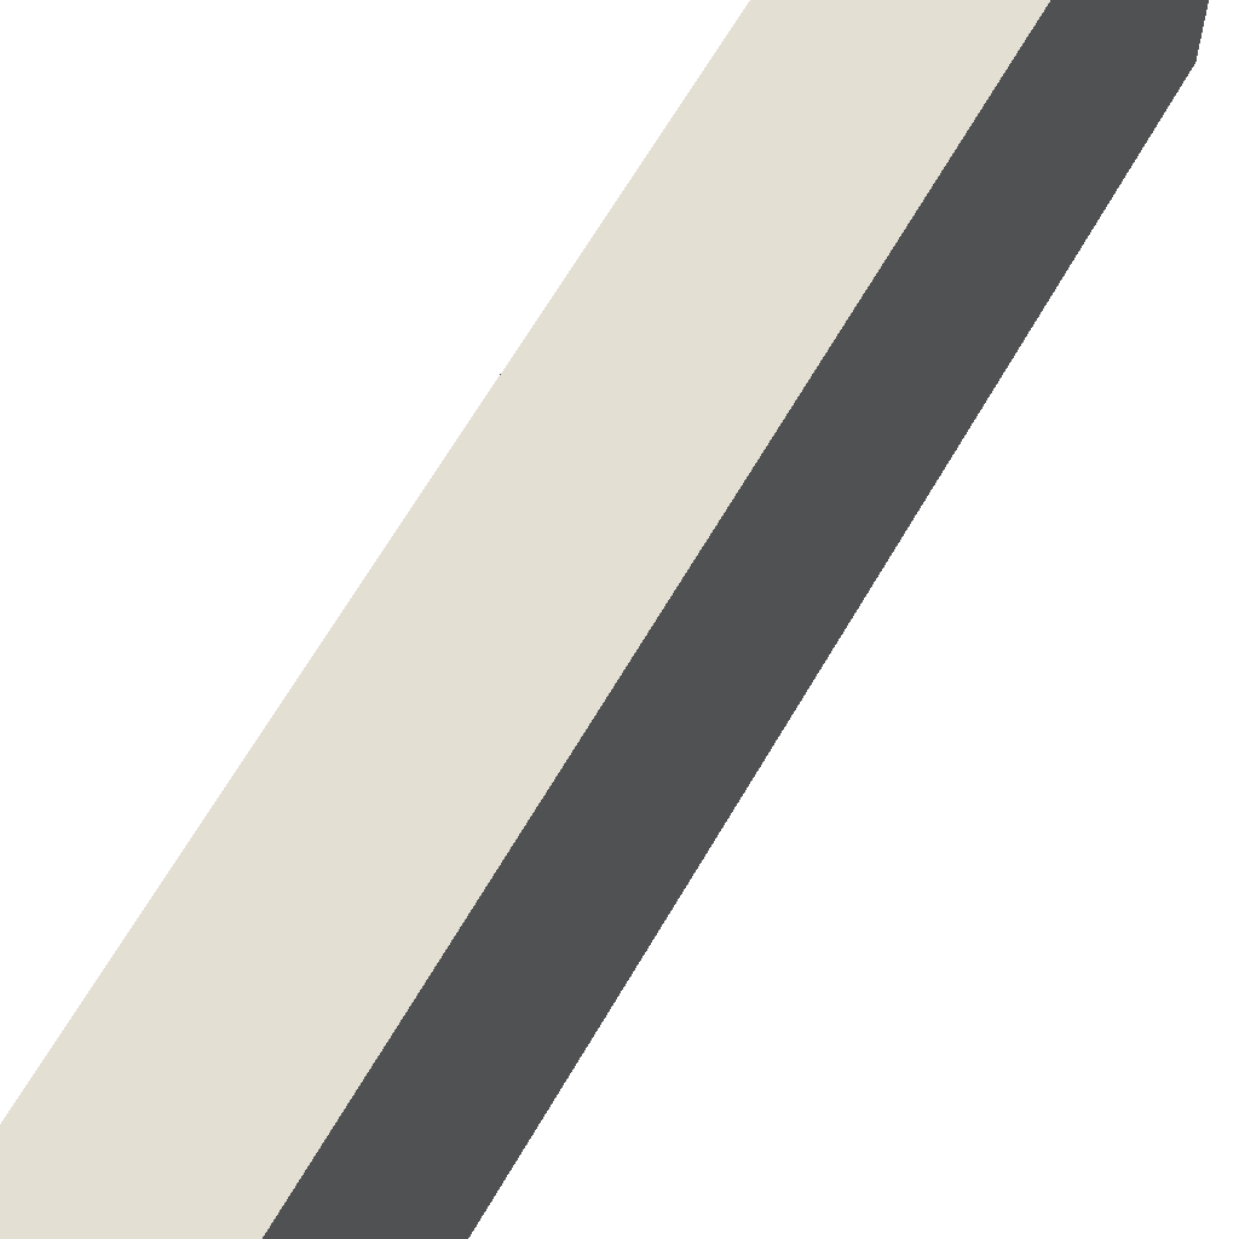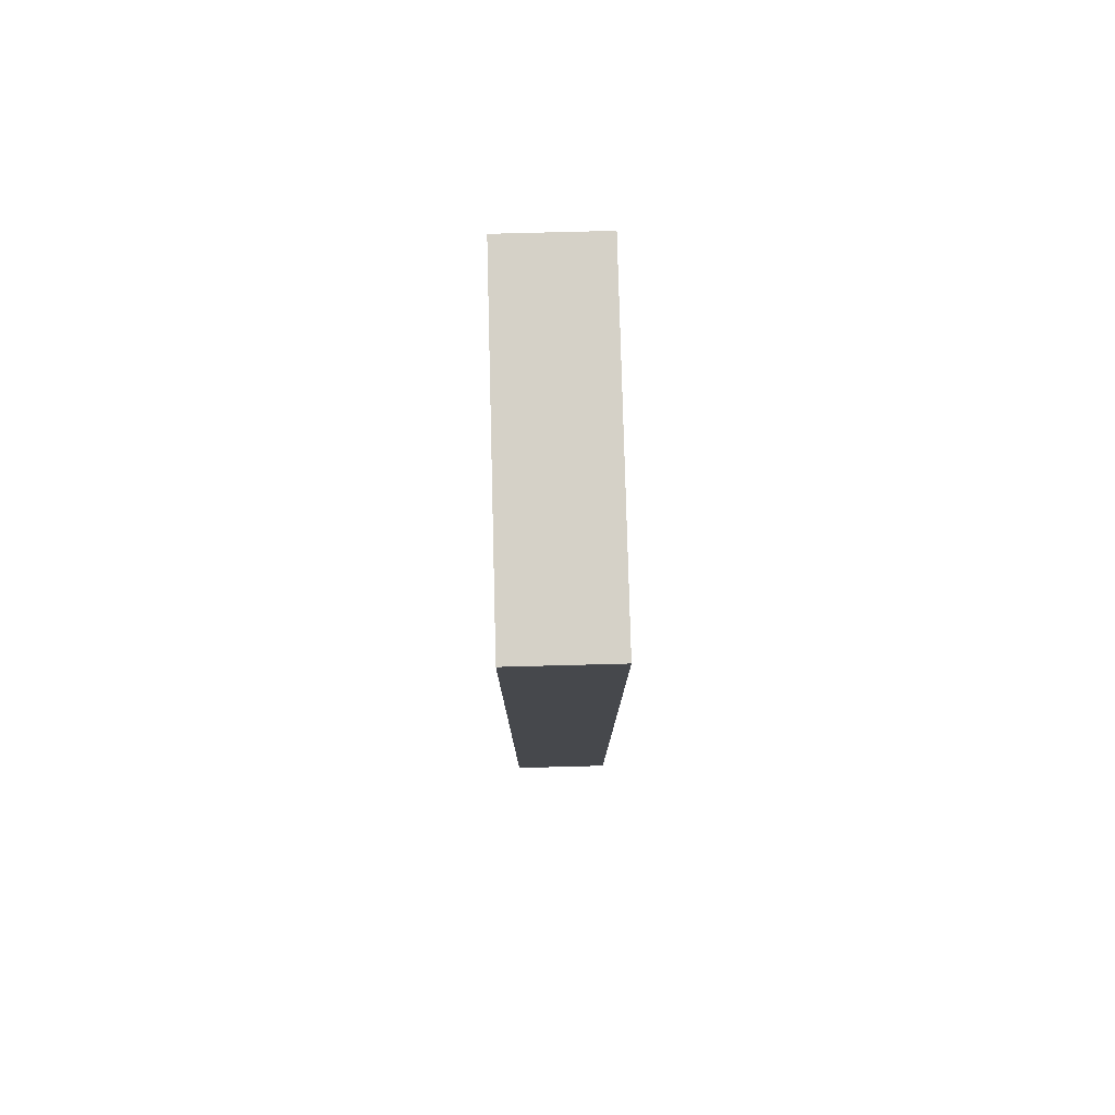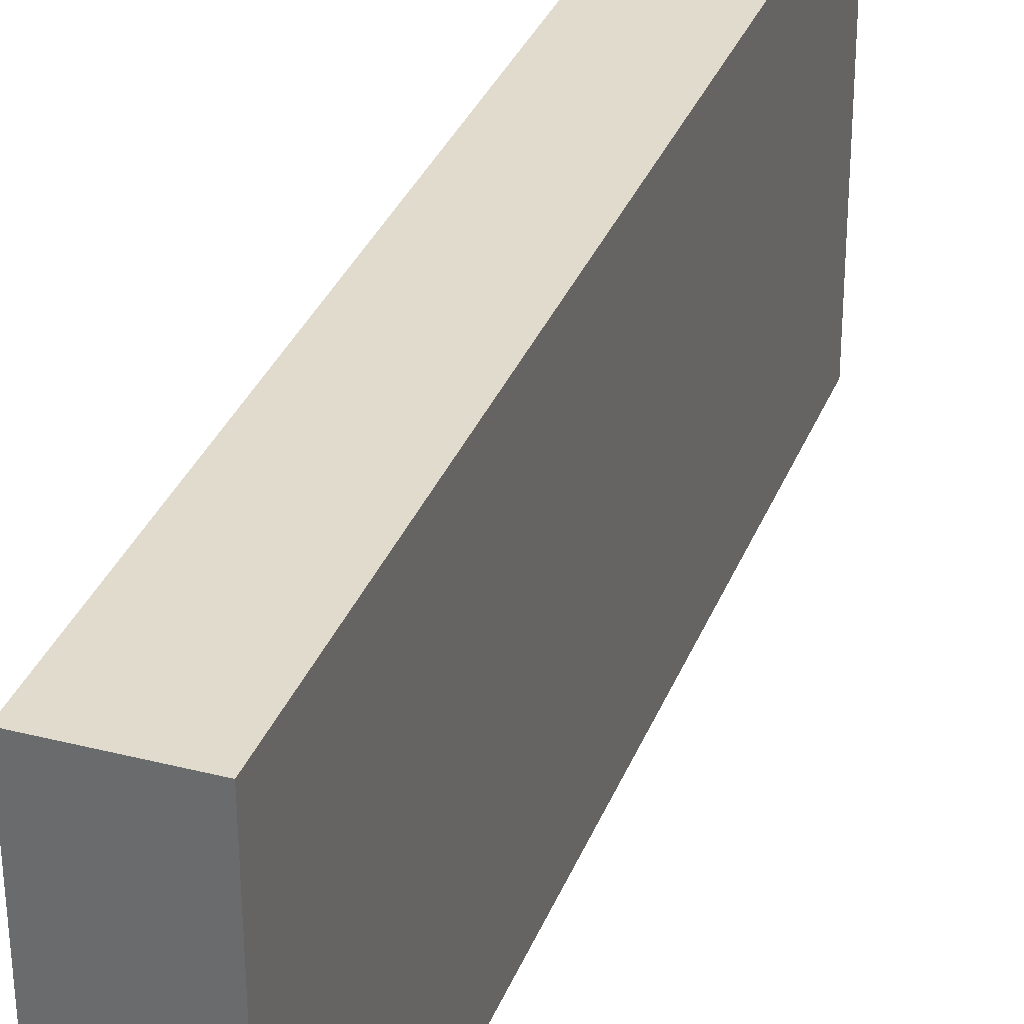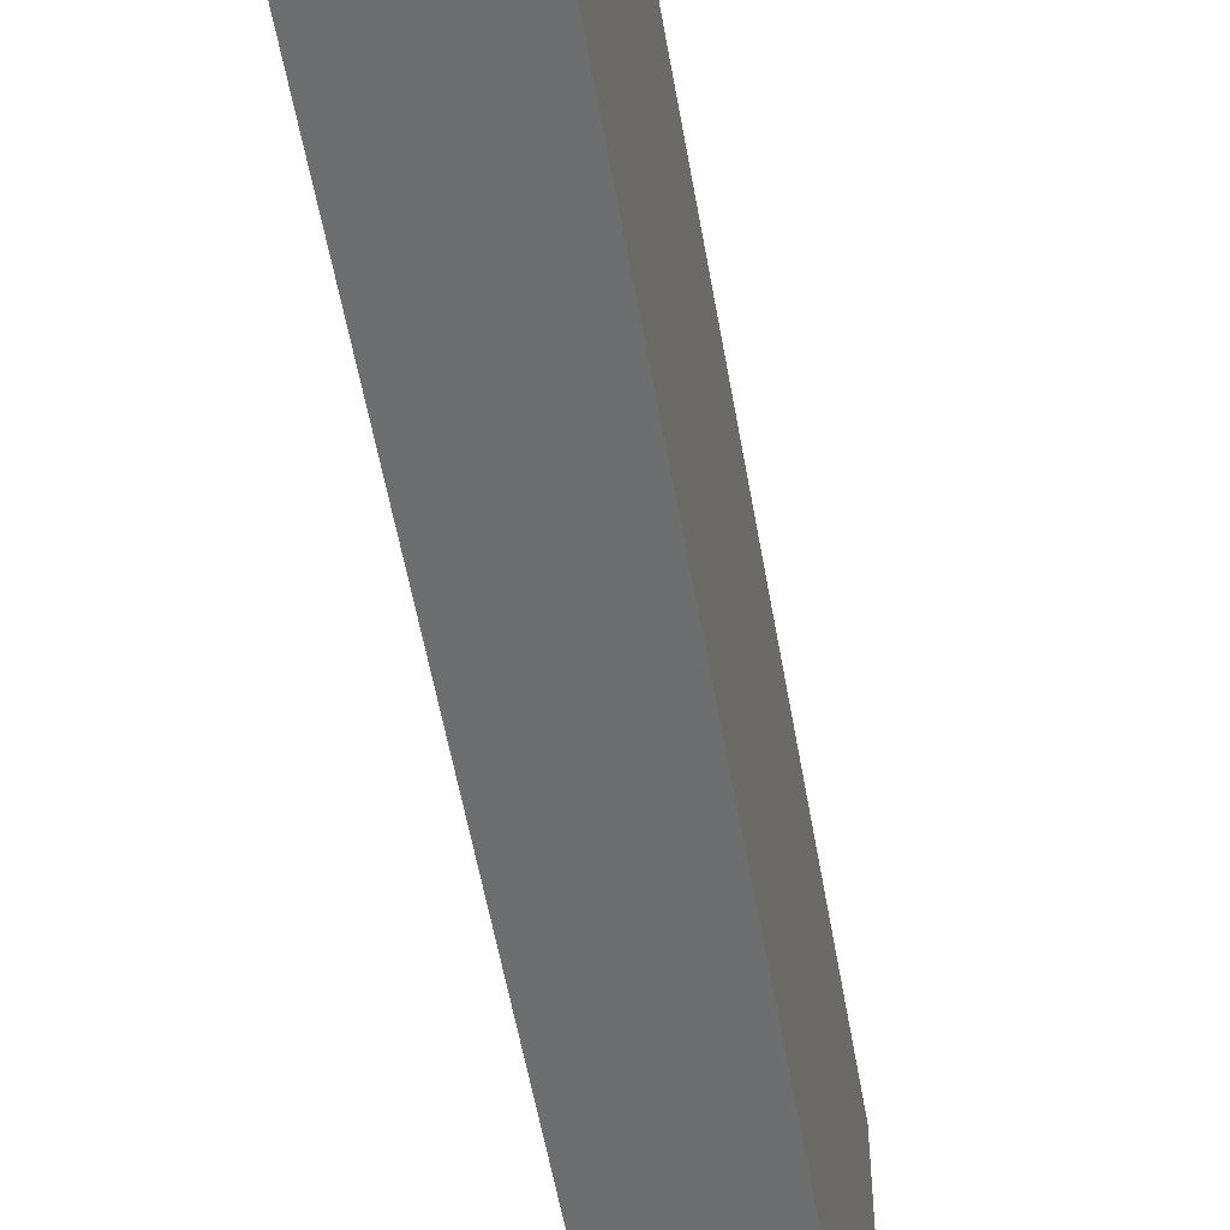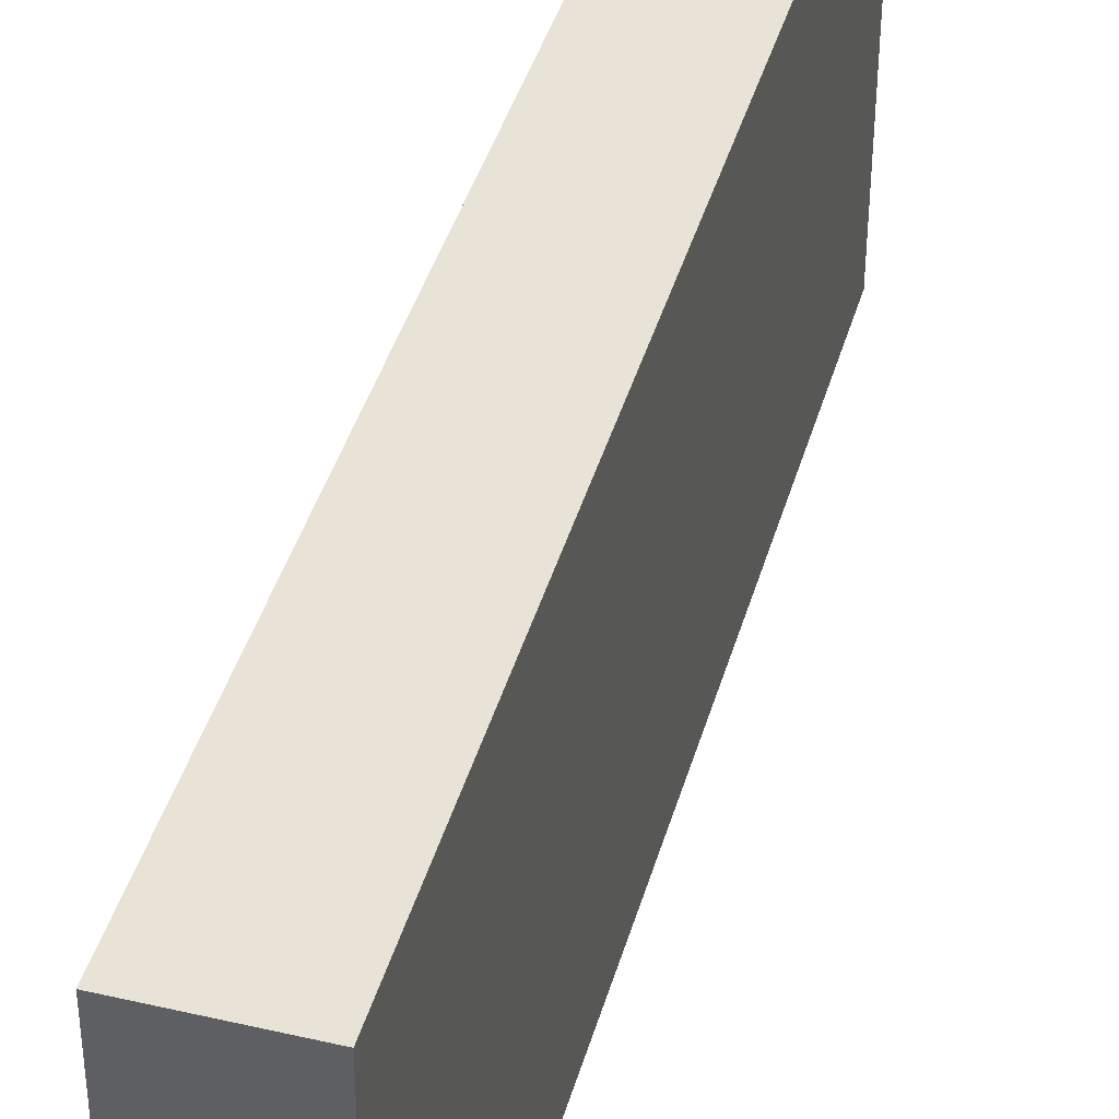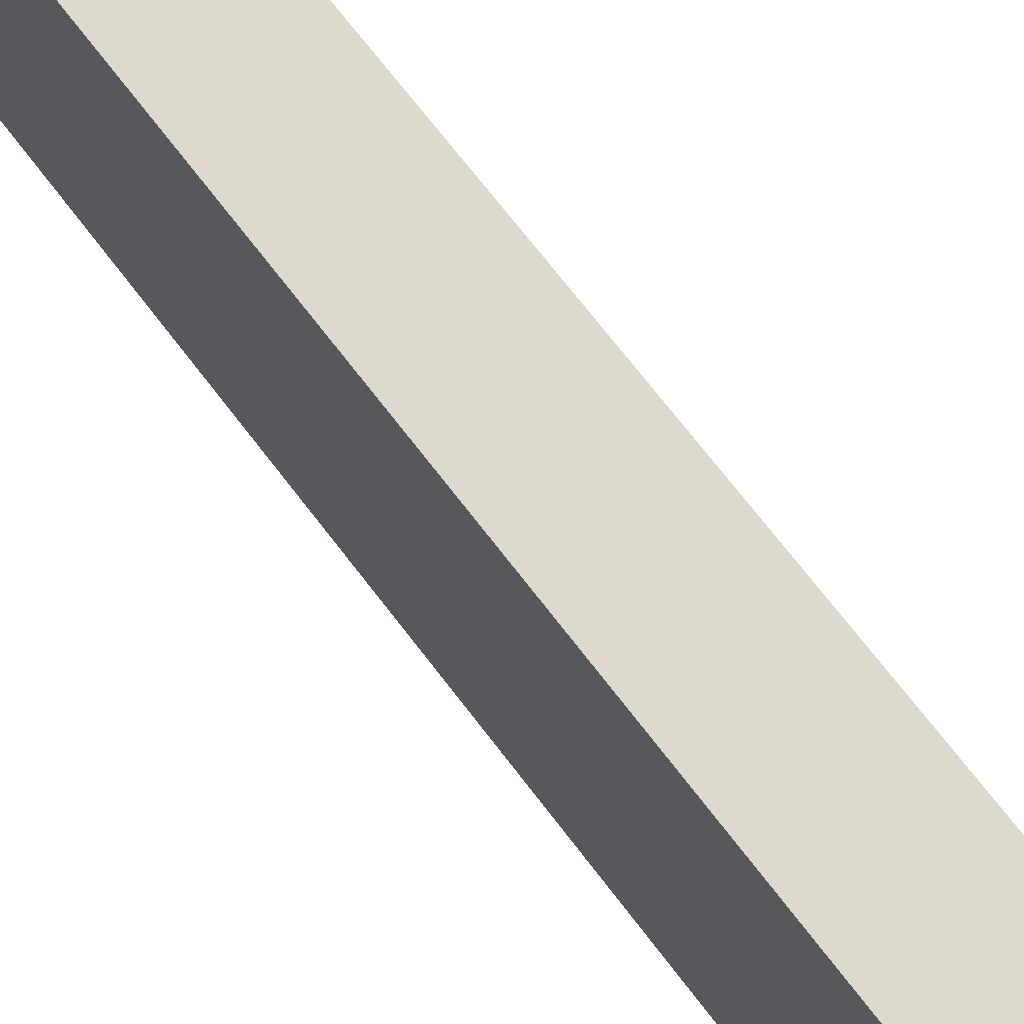
<metadata>
{"format":"obj","ext":"obj","renderer":"f3d","projection":"perspective","resolution":1024,"background":"white","views":[{"elev":65.6,"azim":-149.6,"up":"+Y"},{"elev":78.2,"azim":178.5,"up":"+Z"},{"elev":32.6,"azim":-160.5,"up":"+Y"},{"elev":-54.8,"azim":-170.3,"up":"+Y"},{"elev":42.1,"azim":15.5,"up":"+Y"},{"elev":71.1,"azim":142.4,"up":"+Y"}]}
</metadata>
<code>
o Cube
v 0.229 -0.7861 -2.066
v 0.229 -0.7384 1.998
v -0.229 -0.7384 1.998
v -0.229 -0.7861 -2.066
v 0.229 0.7549 -2.084
v 0.229 0.8026 1.98
v -0.229 0.8026 1.98
v -0.229 0.7549 -2.084
f 1 2 3 4
f 5 8 7 6
f 1 5 6 2
f 2 6 7 3
f 3 7 8 4
f 5 1 4 8

</code>
